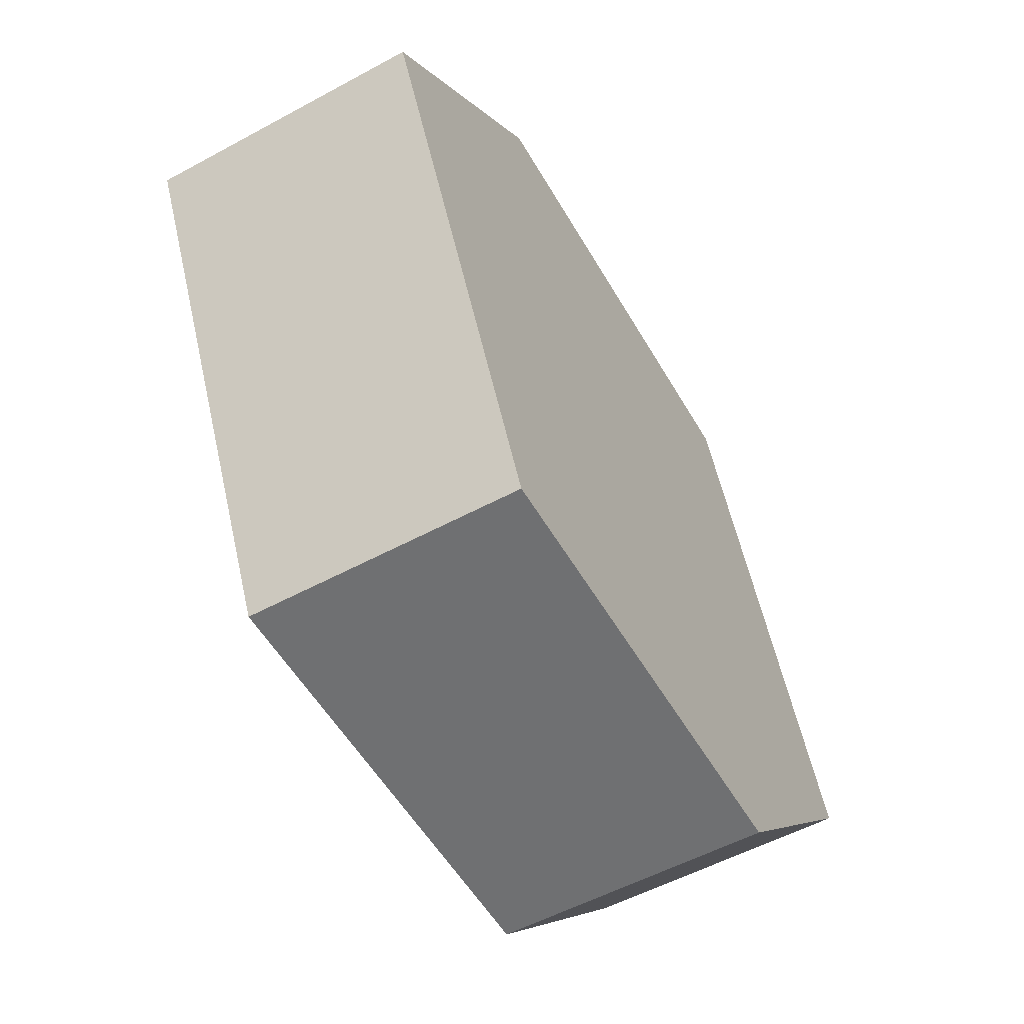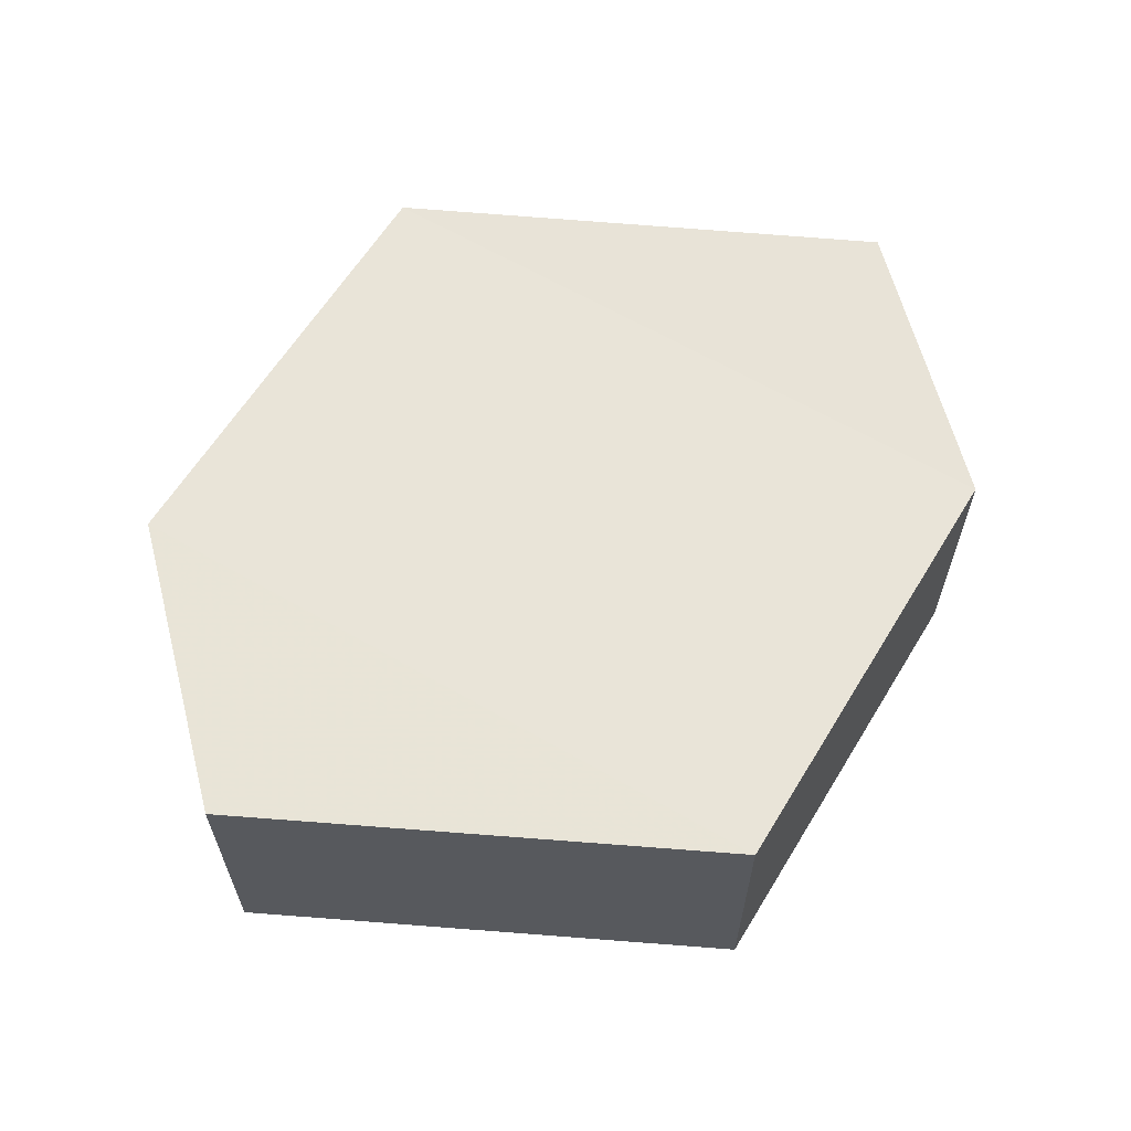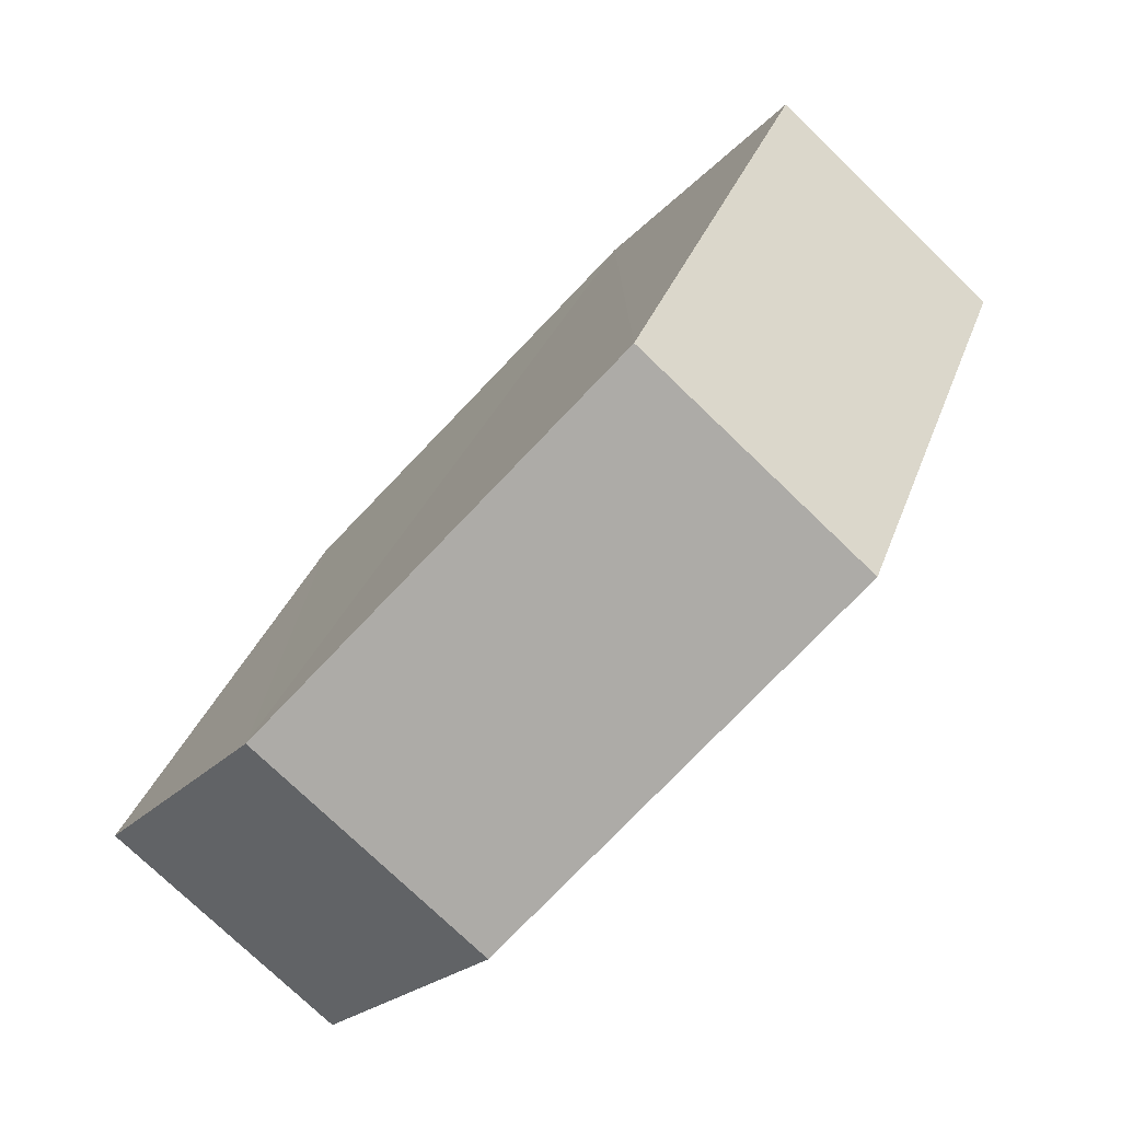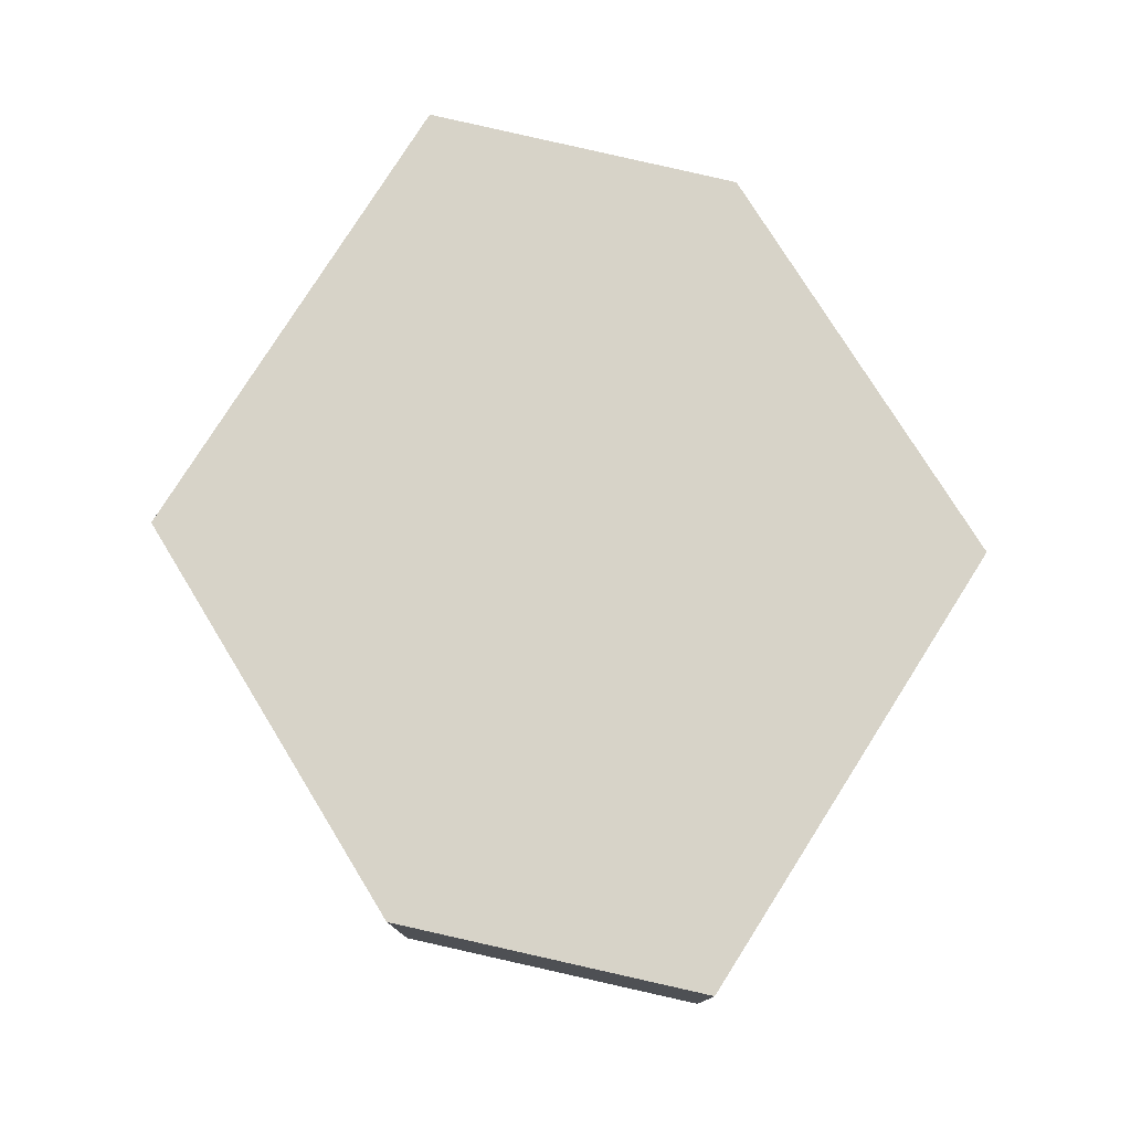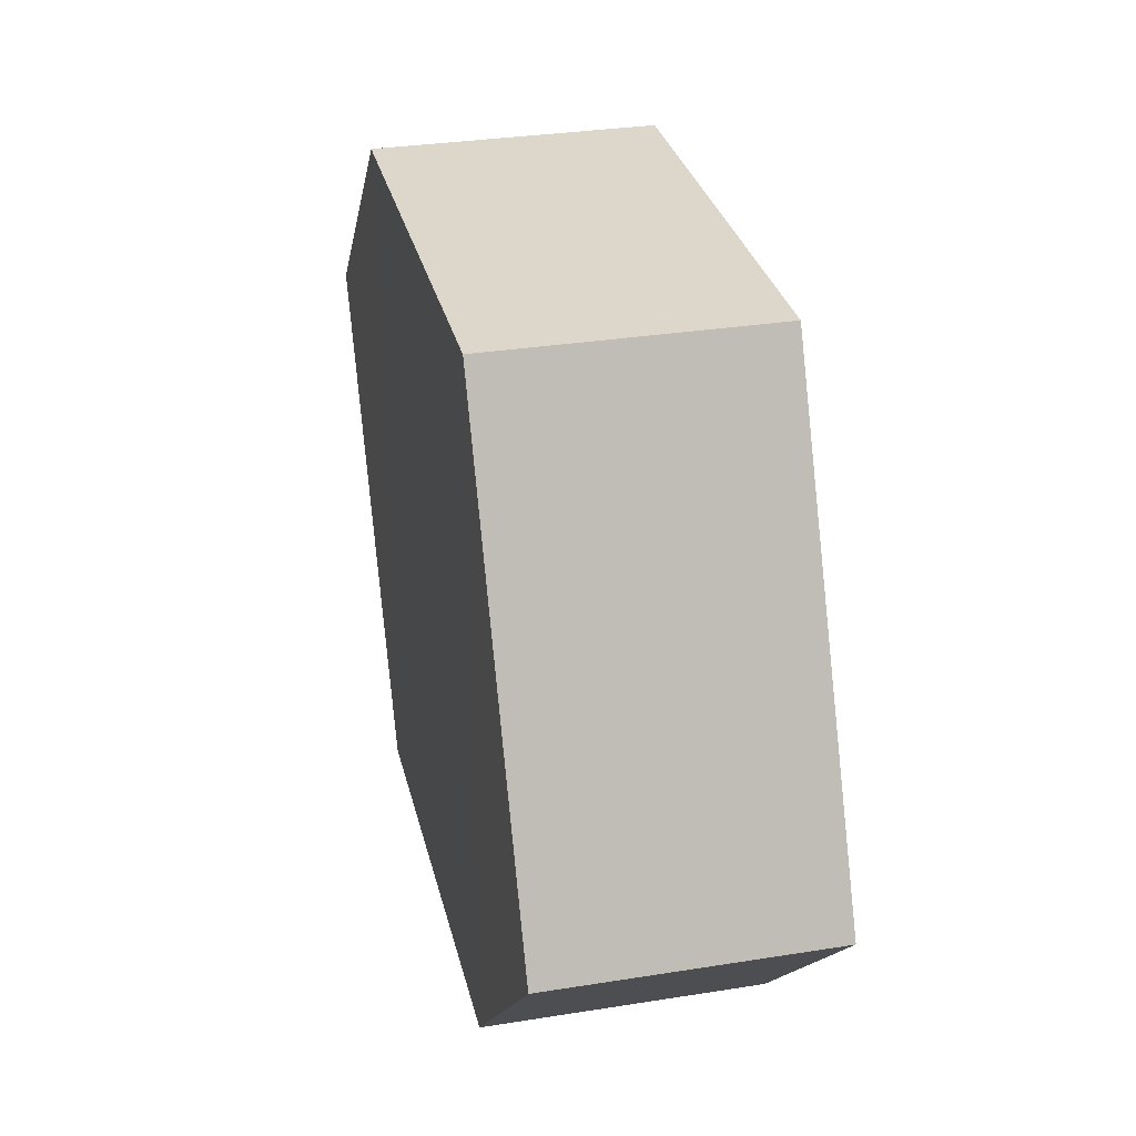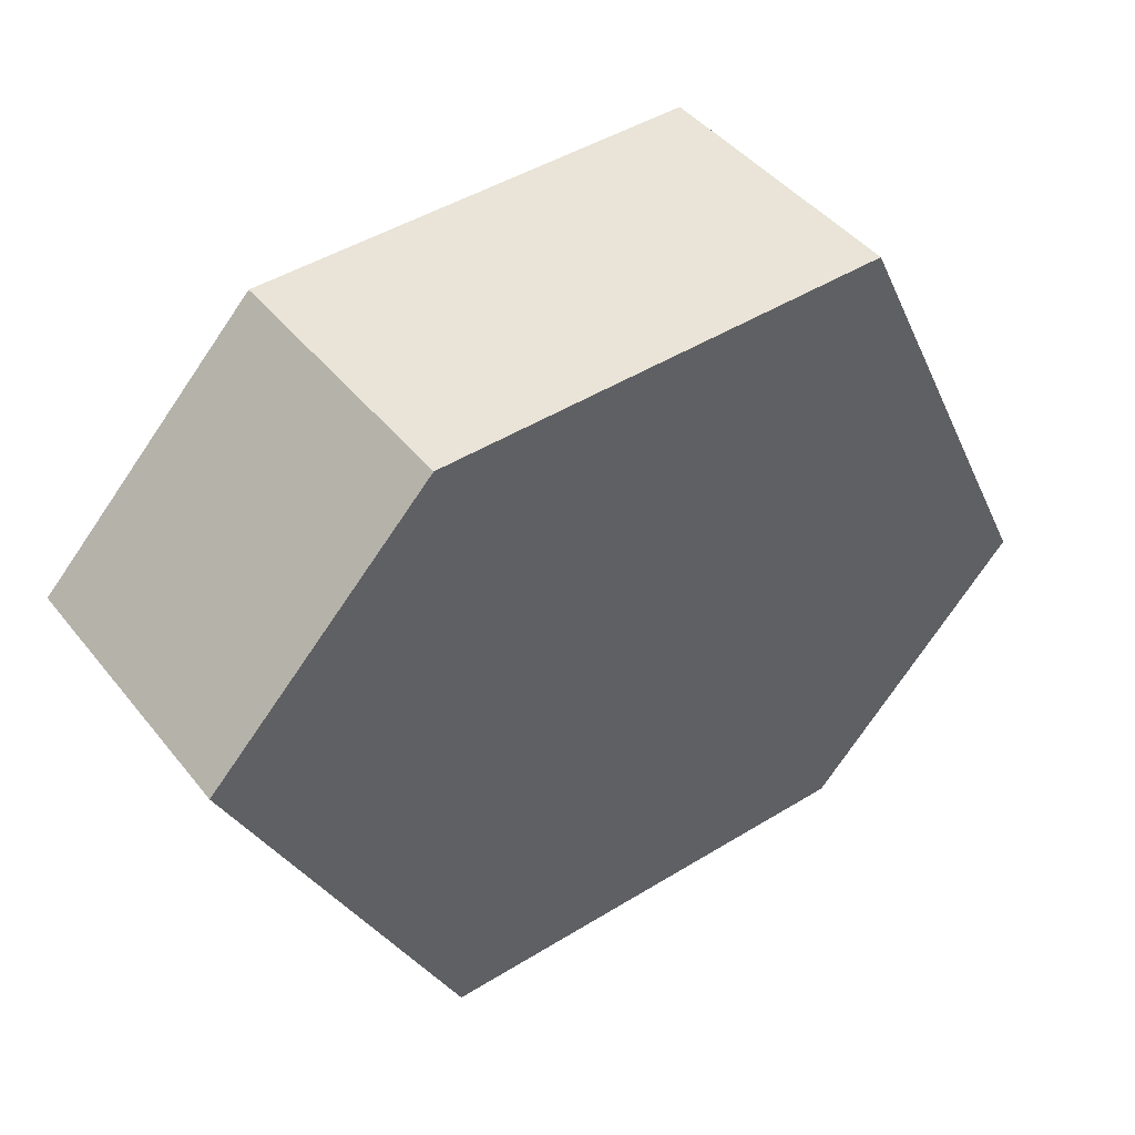
<metadata>
{"format":"obj","ext":"obj","renderer":"f3d","projection":"perspective","resolution":1024,"background":"white","views":[{"elev":-55.0,"azim":-60.3,"up":"+Y"},{"elev":60.8,"azim":121.0,"up":"+Z"},{"elev":-76.5,"azim":-133.8,"up":"+Y"},{"elev":76.9,"azim":58.3,"up":"+Z"},{"elev":30.9,"azim":77.0,"up":"+Y"},{"elev":44.2,"azim":-36.3,"up":"+Y"}]}
</metadata>
<code>
o 9043
v 2224 1888 22.13
v 2224 1888 22.12
v 2224 1888 22.13
v 2224 1888 22.13
v 2224 1888 22.13
v 2224 1888 22.13
v 2224 1888 22.12
v 2224 1888 22.12
v 2224 1888 22.13
v 2224 1888 22.13
v 2224 1888 22.13
v 2224 1888 22.13
v 2224 1888 22.13
v 2224 1888 22.13
v 2224 1888 22.13
v 2224 1888 22.13
v 2224 1888 22.13
v 2224 1888 22.12
v 2224 1888 22.12
v 2224 1888 22.12
v 2224 1888 22.12
v 2224 1888 22.12
v 2224 1888 22.12
v 2224 1888 22.12
v 2224 1888 22.13
v 2224 1888 22.12
v 2224 1888 22.12
v 2224 1888 22.12
v 2224 1888 22.12
v 2224 1888 22.13
v 2224 1888 22.12
v 2224 1888 22.12
v 2224 1888 22.12
v 2224 1888 22.12
f 1 2 3
f 3 4 5
f 6 7 1
f 8 4 9
f 2 10 11
f 12 11 10
f 13 10 14
f 15 8 13
f 6 16 13
f 17 18 15
f 16 19 20
f 21 19 22
f 23 12 21
f 24 25 23
f 24 26 27
f 28 16 27
f 29 30 28
f 27 31 32
f 12 31 33
f 34 33 31

</code>
